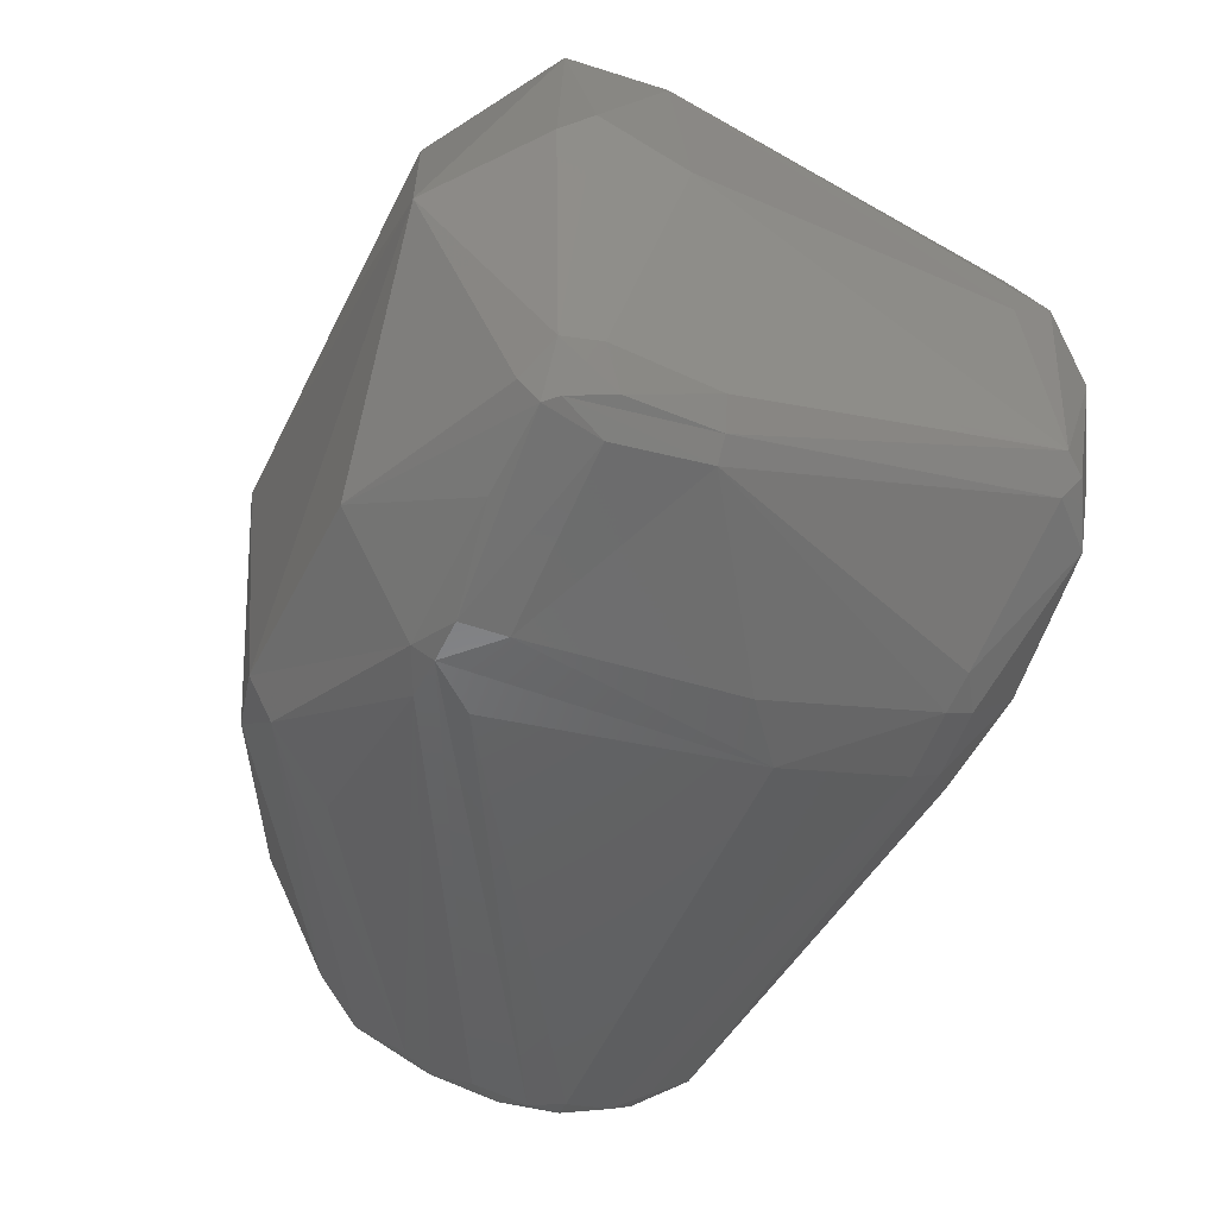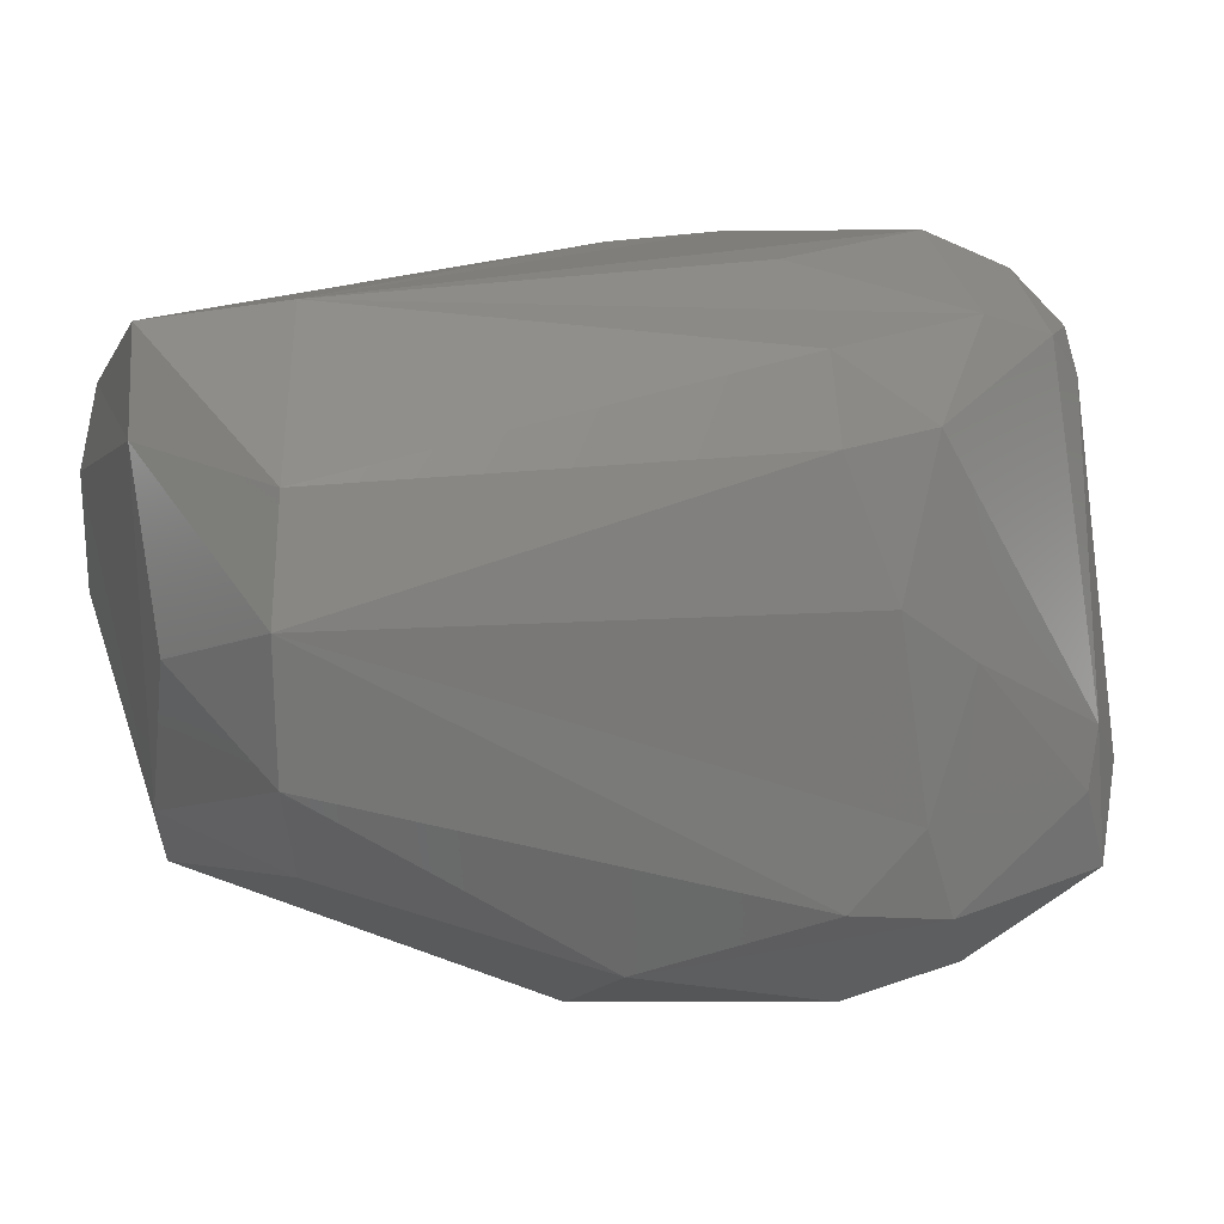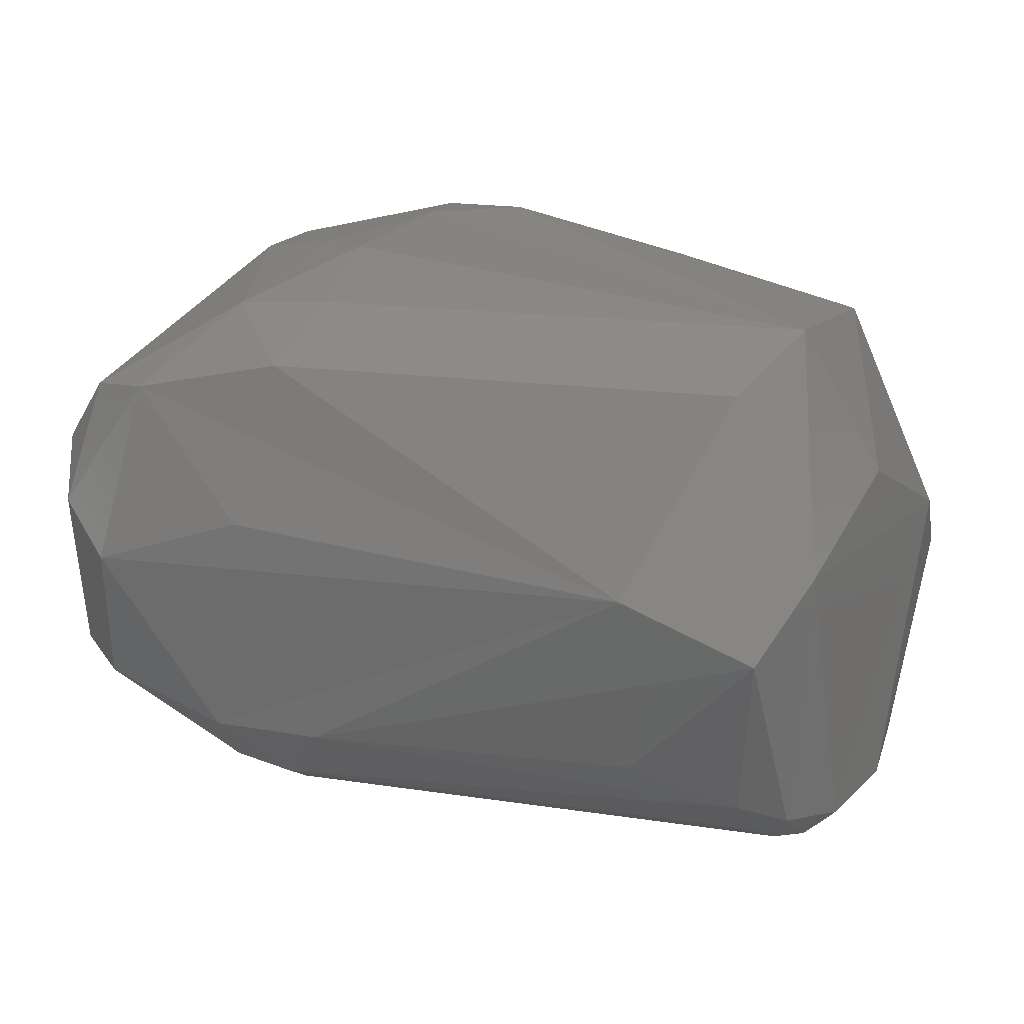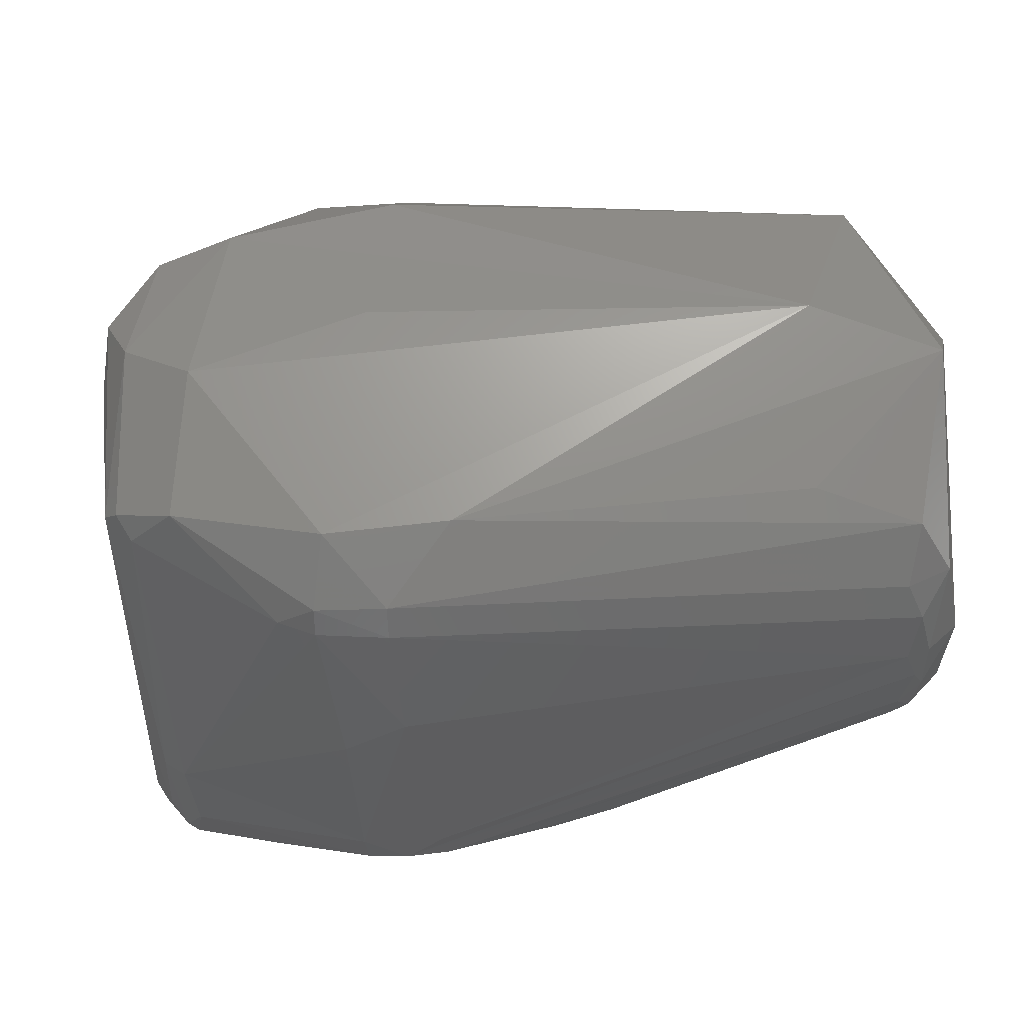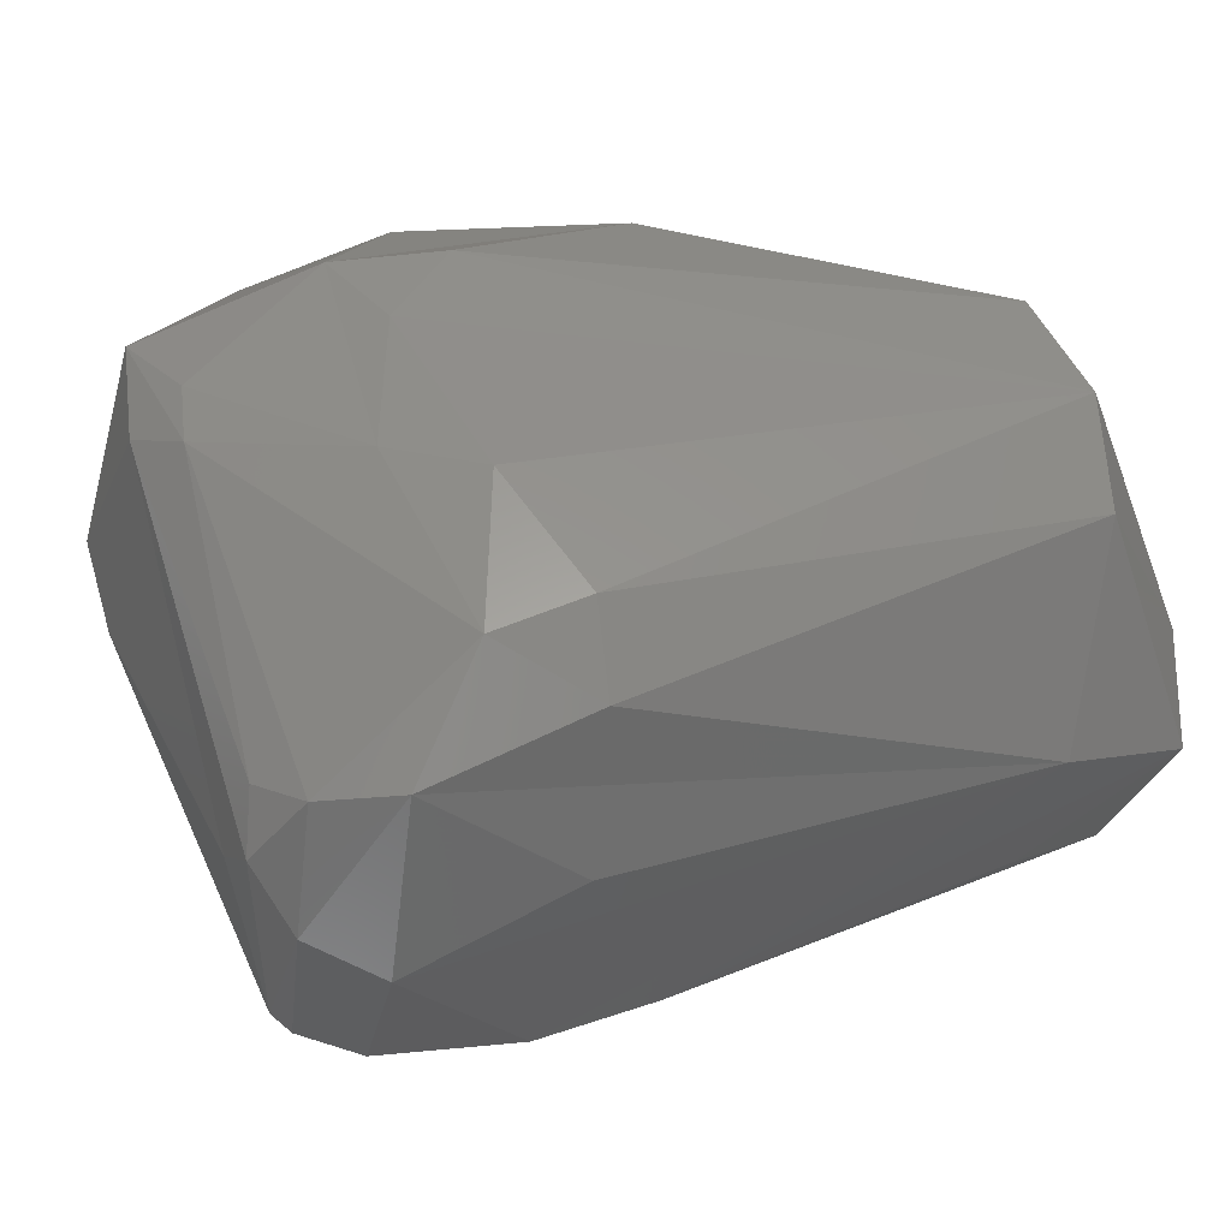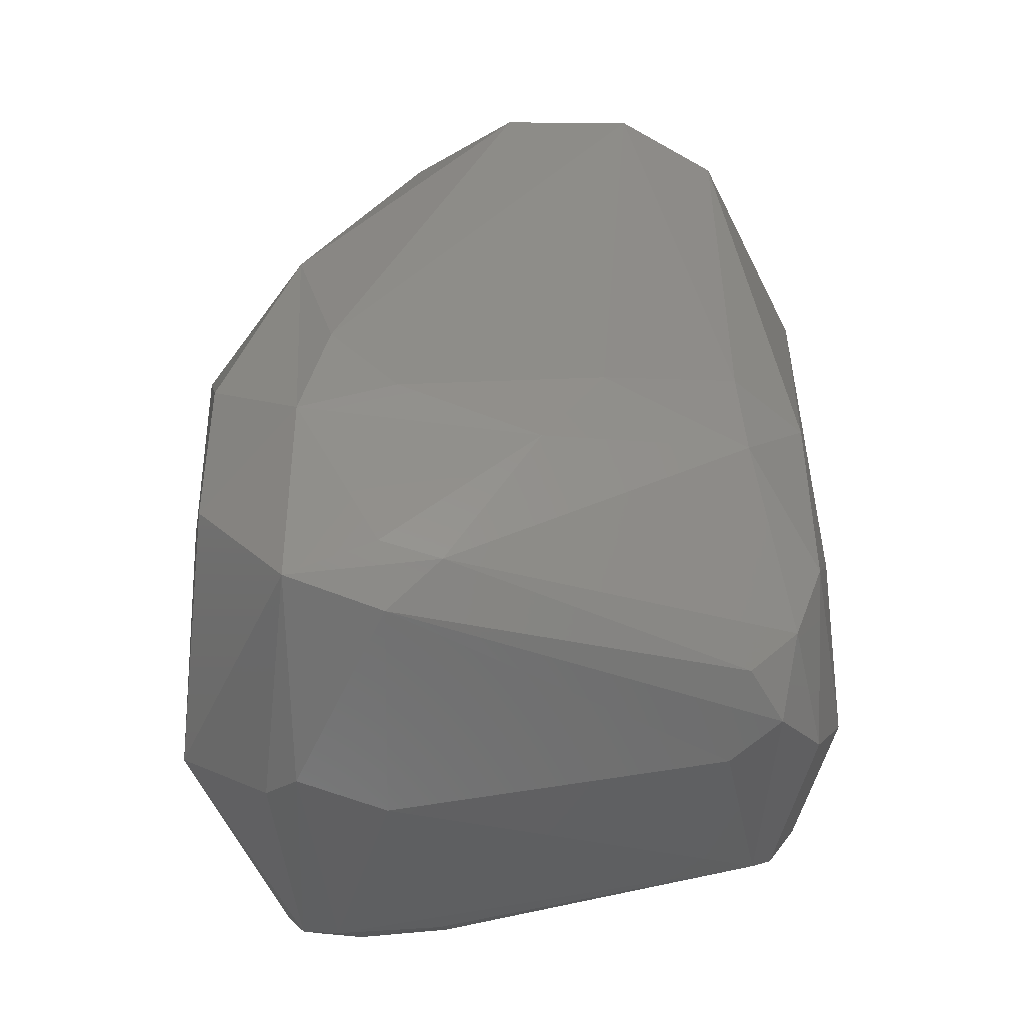
<metadata>
{"format":"stl","ext":"stl","renderer":"f3d","projection":"perspective","resolution":1024,"background":"white","views":[{"elev":-50.3,"azim":66.0,"up":"+Z"},{"elev":21.3,"azim":-22.4,"up":"+Y"},{"elev":14.8,"azim":-151.3,"up":"+Z"},{"elev":60.2,"azim":176.9,"up":"+Y"},{"elev":44.2,"azim":159.8,"up":"+Z"},{"elev":41.6,"azim":89.5,"up":"+Z"}]}
</metadata>
<code>
# stl→obj: 91 verts, 178 faces
v 0.048 -0.03314 0.04245
v 0.0558 -0.04925 0.009715
v 0.05639 -0.03387 0.002623
v 0.05128 0.02511 0.009078
v 0.04937 0.03392 0.01696
v -0.04065 -0.07166 0.01964
v -0.0271 -0.07009 -0.0413
v 0.03879 -0.0714 -0.003522
v -0.08995 -0.03054 0.03776
v -0.1004 -0.04487 -0.003563
v -0.04183 -0.05211 0.04809
v -0.004067 -0.06531 0.04675
v 0.01129 -0.04906 0.05579
v -0.008287 -0.0441 0.05662
v 0.01037 -0.06903 -0.04288
v -0.08987 0.03033 0.03784
v -0.07715 0.04819 0.004969
v -0.1003 0.04504 -0.003688
v -0.1046 0.03025 0.008163
v -0.09455 0.0124 0.04668
v -0.003943 0.04096 0.03688
v 0.05389 -0.05491 0.004544
v 0.04421 -0.04997 0.04717
v 0.02614 0.04166 0.03029
v 0.01082 0.02949 0.04567
v -0.09958 0.02613 -0.03749
v -0.1028 0.01029 -0.04085
v 0.02197 -0.06619 0.04095
v -0.09457 -0.01167 0.04695
v 0.03272 0.04734 -0.002553
v 0.04481 0.04166 0.006047
v -0.1045 -0.03006 0.008157
v 0.005626 -0.03189 0.05615
v 0.0007786 0.00426 0.05365
v 0.04846 -0.05161 -0.04093
v 0.03628 0.04056 -0.02754
v 0.01019 0.04238 -0.03356
v 0.04642 0.03509 -0.02377
v 0.01233 0.03292 -0.04323
v 0.03988 0.03644 0.02866
v 0.04111 -0.02366 0.04767
v 0.04646 0.02812 0.02634
v -0.1046 5.276e-05 0.02044
v -0.09394 0.03503 -0.03301
v -0.04141 -0.06702 -0.03637
v 0.04218 -0.05494 -0.04504
v 0.04965 -0.04496 -0.03999
v -0.1029 -0.01084 -0.04028
v -0.097 -0.01262 -0.04549
v -0.09965 -0.02606 -0.03744
v -0.03082 -0.0648 -0.04573
v 0.04892 0.03156 -0.02208
v -0.09394 -0.03485 -0.03343
v -0.0002458 0.03404 -0.04413
v -0.0003197 0.02867 -0.04702
v -0.00649 0.0284 0.04692
v 0.001283 0.04768 0.008121
v 0.01894 0.02857 -0.04296
v -0.01202 0.04278 -0.03232
v 0.009224 -0.003111 -0.0534
v 0.008113 -0.04137 -0.05645
v -0.001951 0.005538 -0.05343
v -0.05567 -0.06569 0.006243
v 0.04155 -0.02437 -0.0475
v 0.0404 -0.04106 -0.0495
v 0.03865 -0.03431 0.04967
v 0.04402 0.03241 -0.02755
v 0.0453 -0.02477 -0.04476
v -0.09709 0.01131 -0.04583
v -0.09482 0.02 -0.04368
v -0.0972 0.0001169 -0.04711
v -0.09529 0.004633 -0.04766
v -0.0937 -0.006243 -0.04784
v 0.04193 -0.05131 -0.04812
v 0.02628 -0.0525 -0.05124
v 0.04379 -0.04895 -0.04761
v -0.00818 -0.04983 -0.05613
v -0.04192 -0.05144 -0.04812
v -0.09471 -0.01838 -0.04441
v 0.007558 -0.04946 -0.05627
v -0.0001348 -0.04966 -0.05675
v -8.866e-05 -0.05347 -0.05516
v 0.04612 -0.04108 -0.0458
v 0.01239 0.02803 -0.04546
v -0.07545 0.03963 -0.0275
v 0.04847 -0.02589 -0.03988
v 0.01531 -0.006977 0.0525
v -0.09193 0.02616 -0.0406
v -0.09308 0.01093 -0.04703
v 0.001802 -0.07082 0.01818
v -0.007816 -0.0412 -0.05652
f 1 2 3
f 1 3 4
f 1 4 5
f 6 7 8
f 9 10 6
f 9 6 11
f 12 11 6
f 11 12 13
f 11 13 14
f 15 8 7
f 16 17 18
f 16 18 19
f 16 19 20
f 21 17 16
f 22 23 8
f 24 21 25
f 19 18 26
f 19 26 27
f 28 8 23
f 29 9 11
f 29 11 14
f 29 14 20
f 30 24 31
f 32 10 9
f 32 9 29
f 20 14 33
f 20 33 34
f 13 12 28
f 13 28 23
f 35 22 8
f 36 37 30
f 30 31 38
f 30 38 36
f 36 39 37
f 40 31 24
f 40 24 25
f 40 25 41
f 40 41 42
f 5 31 40
f 5 40 42
f 43 32 29
f 43 29 20
f 43 20 19
f 1 5 42
f 1 42 41
f 1 41 23
f 26 18 44
f 45 7 6
f 46 35 8
f 46 8 15
f 2 1 23
f 2 23 22
f 2 22 35
f 2 35 47
f 2 47 3
f 48 49 50
f 48 50 10
f 48 10 32
f 32 43 19
f 32 19 27
f 32 27 48
f 51 7 45
f 52 38 31
f 52 31 5
f 52 5 4
f 52 4 3
f 52 3 47
f 53 50 51
f 53 51 45
f 53 45 10
f 53 10 50
f 54 37 39
f 54 39 55
f 56 25 21
f 56 21 16
f 56 16 20
f 56 20 34
f 56 34 25
f 57 24 30
f 57 30 17
f 17 21 24
f 17 24 57
f 58 39 36
f 59 18 17
f 17 30 37
f 17 37 59
f 59 37 54
f 59 54 44
f 60 61 62
f 63 10 45
f 63 45 6
f 63 6 10
f 61 60 64
f 61 64 65
f 66 13 23
f 66 23 41
f 67 64 58
f 67 58 36
f 67 36 38
f 67 38 52
f 67 52 68
f 67 68 64
f 69 27 26
f 69 26 70
f 71 49 48
f 71 48 27
f 71 27 69
f 71 69 72
f 71 72 73
f 71 73 49
f 74 46 15
f 74 15 75
f 74 65 76
f 74 76 35
f 74 35 46
f 77 78 79
f 77 79 49
f 77 49 73
f 77 51 78
f 80 61 65
f 80 65 74
f 80 74 75
f 80 81 61
f 82 15 7
f 82 7 51
f 82 51 77
f 82 77 81
f 82 81 80
f 82 80 75
f 82 75 15
f 33 14 13
f 76 65 64
f 76 64 68
f 76 68 83
f 83 47 35
f 83 35 76
f 84 58 64
f 84 64 60
f 84 60 62
f 84 62 55
f 84 55 39
f 84 39 58
f 85 18 59
f 85 59 44
f 85 44 18
f 86 47 83
f 86 83 68
f 86 68 52
f 86 52 47
f 87 34 33
f 87 33 13
f 87 13 66
f 87 66 41
f 87 41 25
f 87 25 34
f 88 44 54
f 88 54 55
f 88 55 70
f 88 70 26
f 88 26 44
f 89 72 69
f 89 69 70
f 89 70 55
f 89 55 62
f 79 50 49
f 79 78 51
f 79 51 50
f 90 8 28
f 90 28 12
f 90 12 6
f 90 6 8
f 91 72 89
f 91 89 62
f 62 61 81
f 62 81 91
f 81 77 73
f 81 73 72
f 81 72 91

</code>
